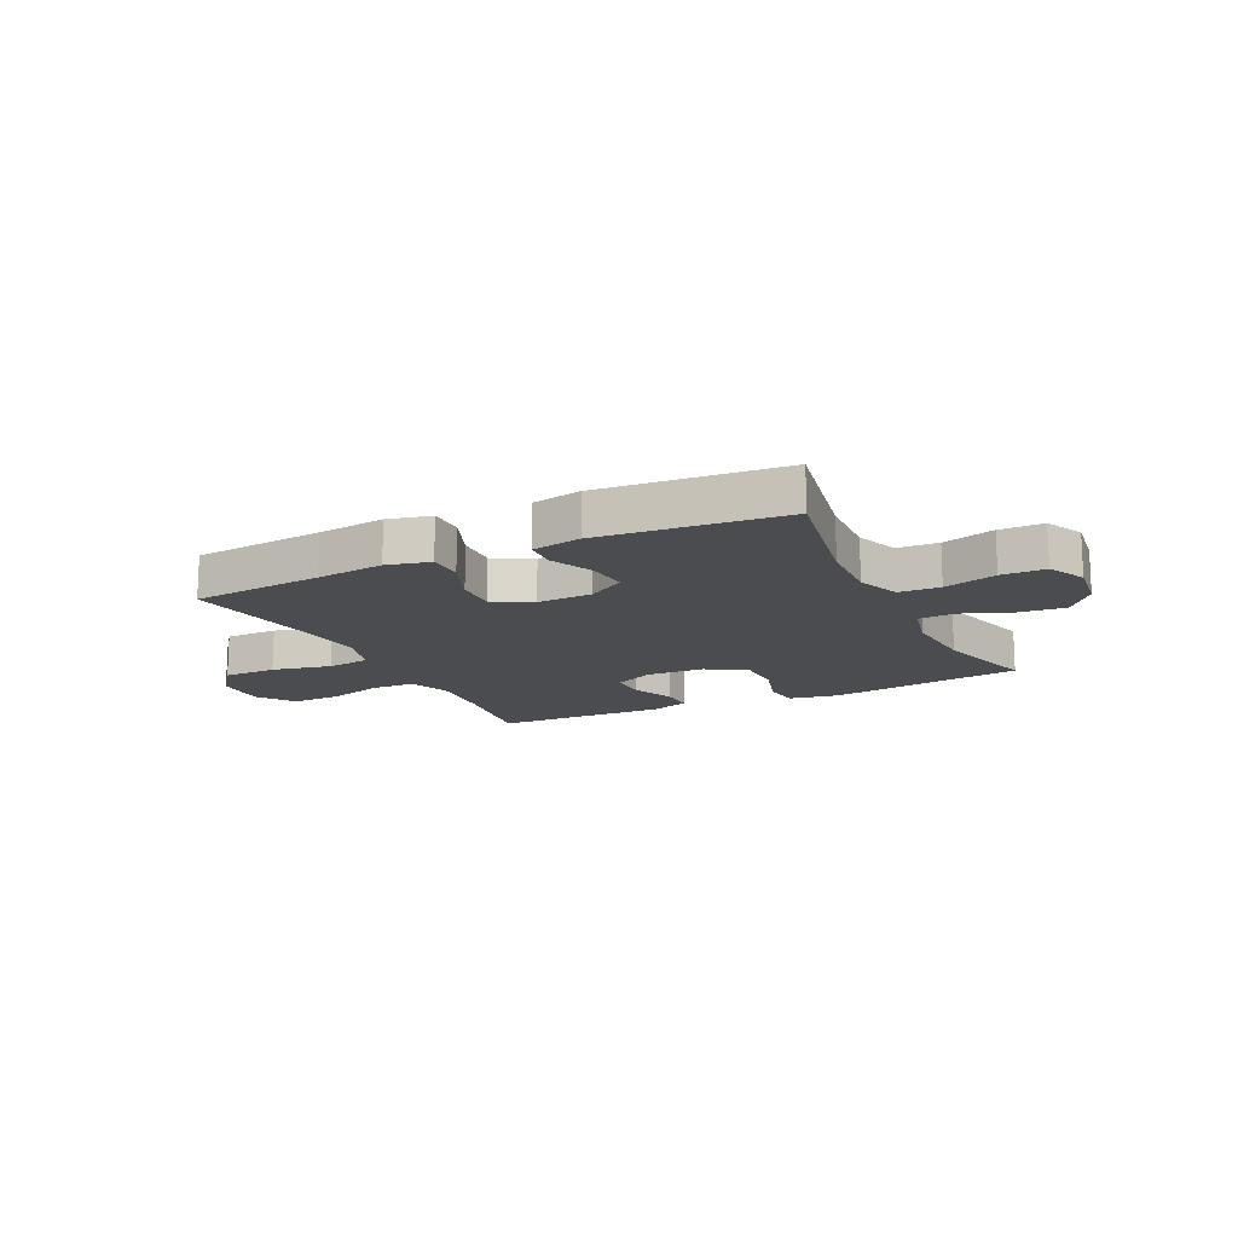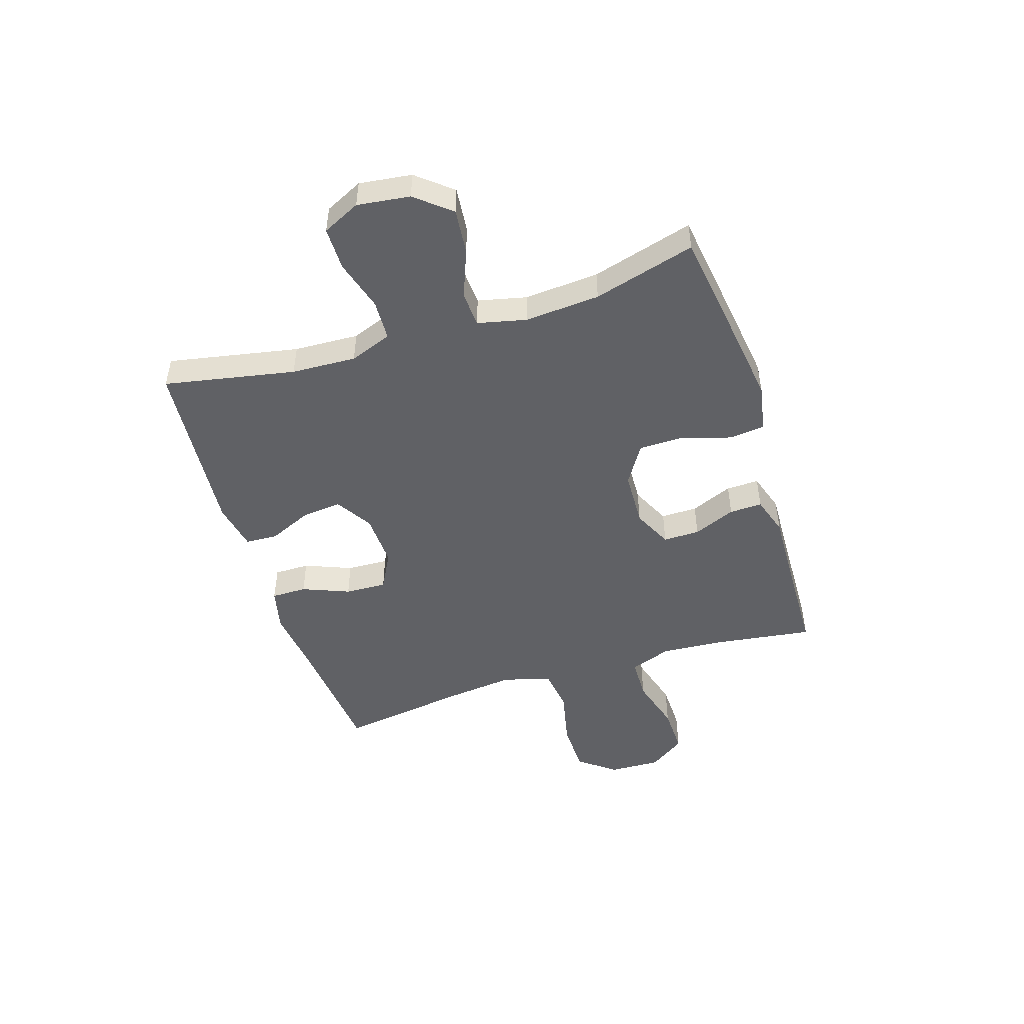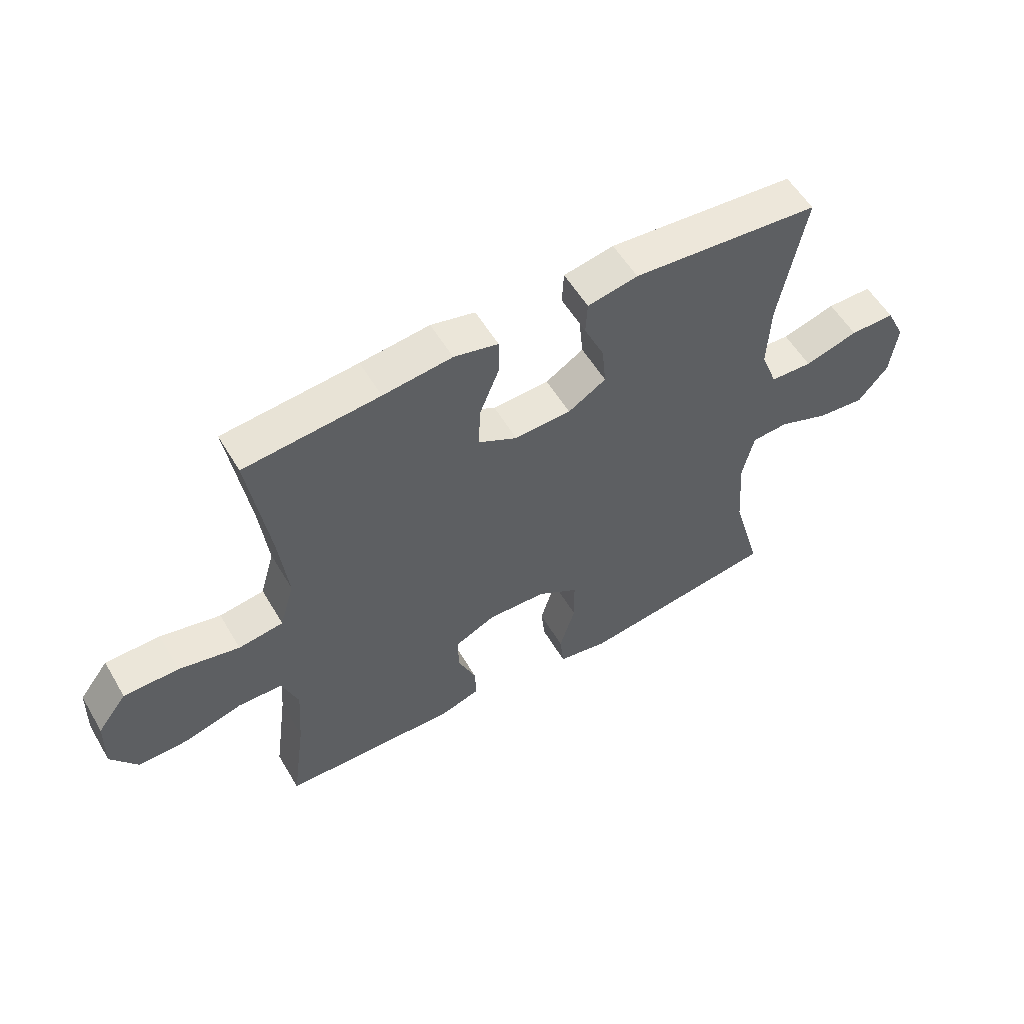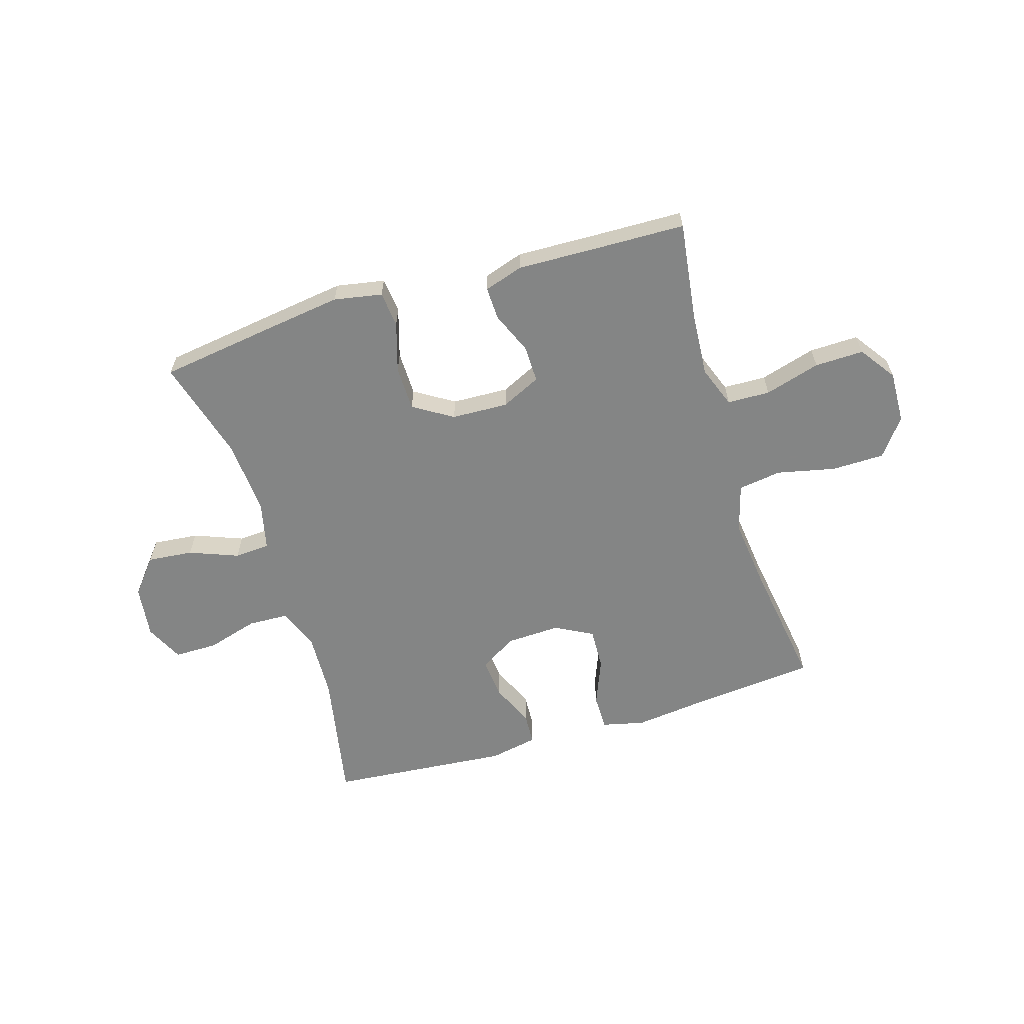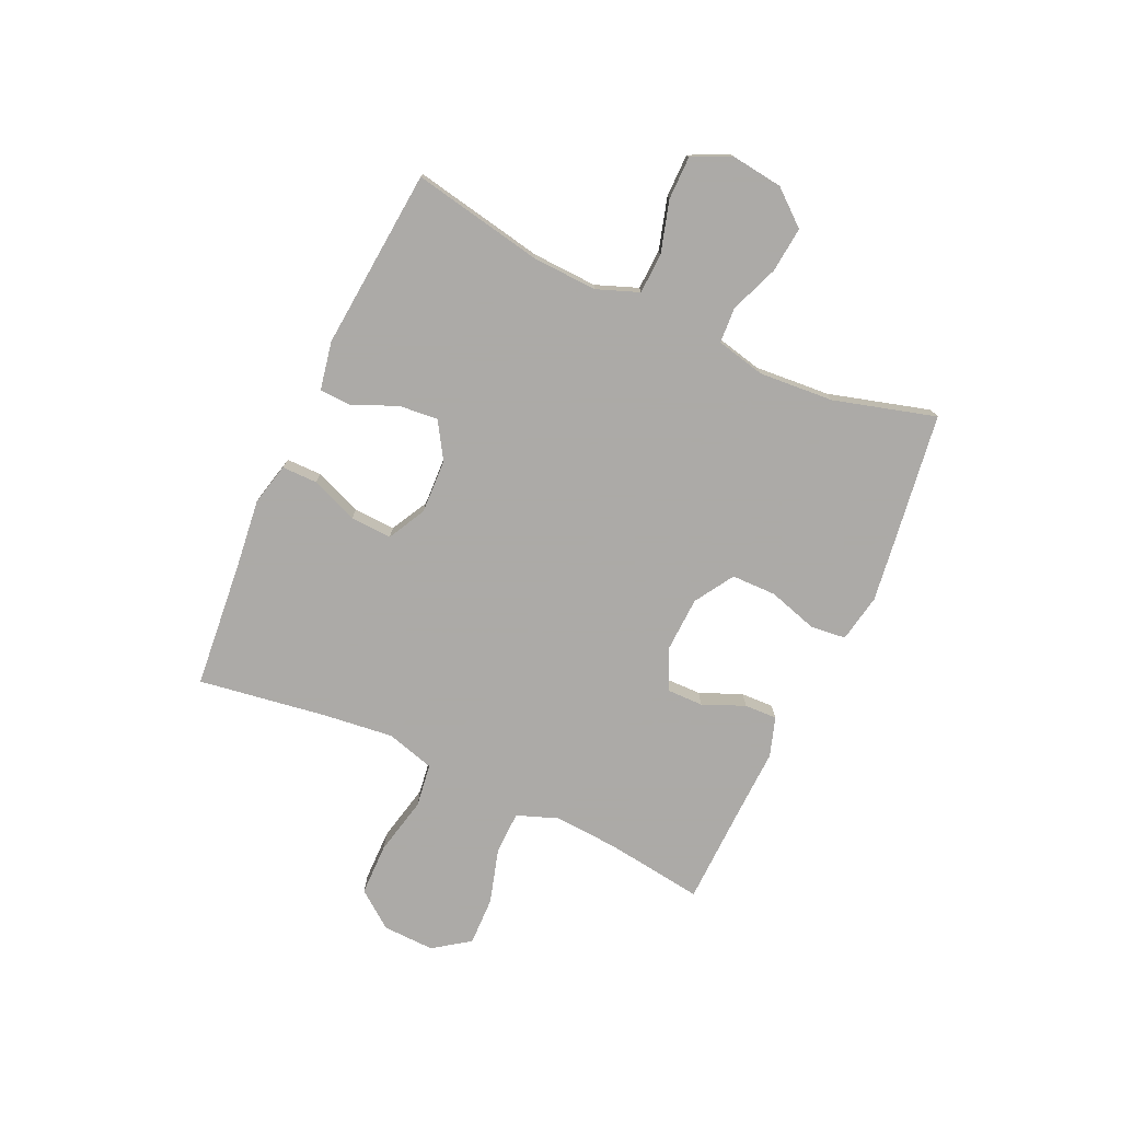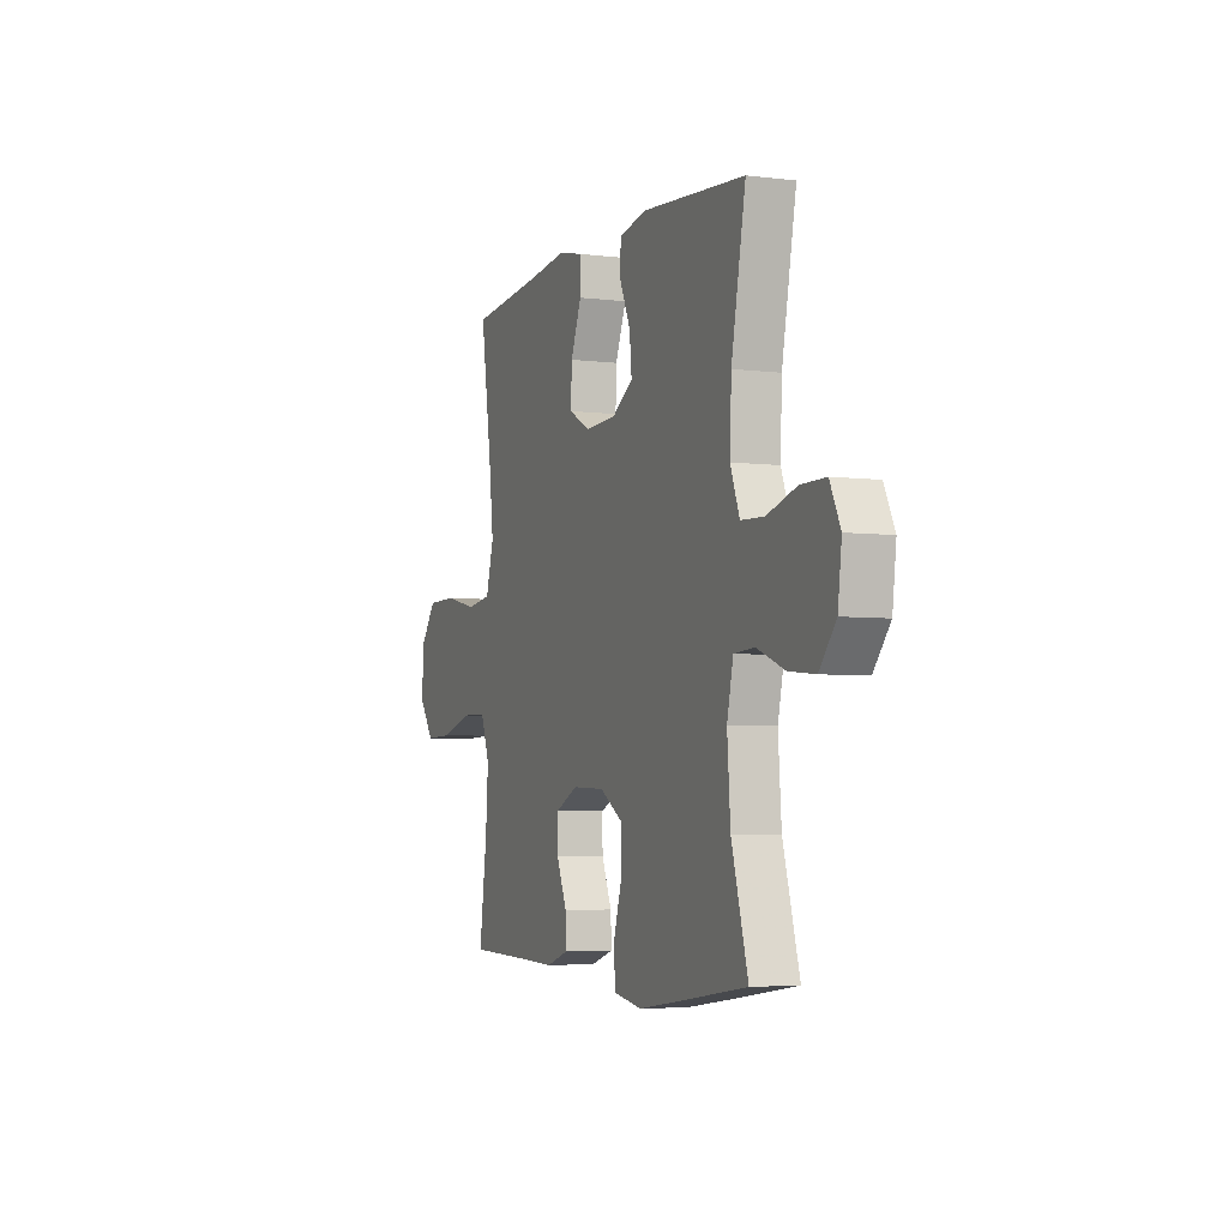
<metadata>
{"format":"obj","ext":"obj","renderer":"f3d","projection":"perspective","resolution":1024,"background":"white","views":[{"elev":-14.9,"azim":25.8,"up":"+Y"},{"elev":-48.3,"azim":107.5,"up":"+Y"},{"elev":56.0,"azim":-30.3,"up":"+Z"},{"elev":-61.6,"azim":-163.1,"up":"+Y"},{"elev":-76.0,"azim":65.3,"up":"+Y"},{"elev":-4.6,"azim":68.1,"up":"+Z"}]}
</metadata>
<code>
v 0.5 0.07 -0.5
v 0.284 0.07 -0.531
v 0.154 0.07 -0.549
v 0.067 0.07 -0.533
v 0.06 0.07 -0.469
v 0.087 0.07 -0.38
v 0.086 0.07 -0.299
v 0.015 0.07 -0.255
v -0.087 0.07 -0.251
v -0.158 0.07 -0.285
v -0.157 0.07 -0.351
v -0.125 0.07 -0.427
v -0.123 0.07 -0.486
v -0.194 0.07 -0.509
v -0.307 0.07 -0.505
v -0.5 0.07 -0.5
v -0.476 0.07 -0.323
v -0.468 0.07 -0.207
v -0.496 0.07 -0.132
v -0.573 0.07 -0.13
v -0.673 0.07 -0.159
v -0.761 0.07 -0.161
v -0.807 0.07 -0.096
v -0.804 0.07 -0.002
v -0.753 0.07 0.065
v -0.658 0.07 0.066
v -0.553 0.07 0.043
v -0.475 0.07 0.054
v -0.45 0.07 0.141
v -0.465 0.07 0.27
v -0.5 0.07 0.5
v -0.266 0.07 0.522
v -0.146 0.07 0.536
v -0.069 0.07 0.518
v -0.069 0.07 0.454
v -0.103 0.07 0.369
v -0.106 0.07 0.294
v -0.038 0.07 0.258
v 0.06 0.07 0.262
v 0.126 0.07 0.303
v 0.119 0.07 0.375
v 0.084 0.07 0.453
v 0.087 0.07 0.511
v 0.174 0.07 0.528
v 0.5 0.07 0.5
v 0.455 0.07 0.264
v 0.45 0.07 0.147
v 0.479 0.07 0.071
v 0.552 0.07 0.068
v 0.645 0.07 0.095
v 0.723 0.07 0.095
v 0.756 0.07 0.027
v 0.744 0.07 -0.068
v 0.692 0.07 -0.131
v 0.61 0.07 -0.123
v 0.522 0.07 -0.089
v 0.458 0.07 -0.093
v 0.438 0.07 -0.181
v 0.448 0.07 -0.316
v 0.5 0 -0.5
v 0.284 0 -0.531
v 0.154 0 -0.549
v 0.067 0 -0.533
v 0.06 0 -0.469
v 0.087 0 -0.38
v 0.086 0 -0.299
v 0.015 0 -0.255
v -0.087 0 -0.251
v -0.158 0 -0.285
v -0.157 0 -0.351
v -0.125 0 -0.427
v -0.123 0 -0.486
v -0.194 0 -0.509
v -0.307 0 -0.505
v -0.5 0 -0.5
v -0.476 0 -0.323
v -0.468 0 -0.207
v -0.496 0 -0.132
v -0.573 0 -0.13
v -0.673 0 -0.159
v -0.761 0 -0.161
v -0.807 0 -0.096
v -0.804 0 -0.002
v -0.753 0 0.065
v -0.658 0 0.066
v -0.553 0 0.043
v -0.475 0 0.054
v -0.45 0 0.141
v -0.465 0 0.27
v -0.5 0 0.5
v -0.266 0 0.522
v -0.146 0 0.536
v -0.069 0 0.518
v -0.069 0 0.454
v -0.103 0 0.369
v -0.106 0 0.294
v -0.038 0 0.258
v 0.06 0 0.262
v 0.126 0 0.303
v 0.119 0 0.375
v 0.084 0 0.453
v 0.087 0 0.511
v 0.174 0 0.528
v 0.5 0 0.5
v 0.455 0 0.264
v 0.45 0 0.147
v 0.479 0 0.071
v 0.552 0 0.068
v 0.645 0 0.095
v 0.723 0 0.095
v 0.756 0 0.027
v 0.744 0 -0.068
v 0.692 0 -0.131
v 0.61 0 -0.123
v 0.522 0 -0.089
v 0.458 0 -0.093
v 0.438 0 -0.181
v 0.448 0 -0.316
f 54 55 56
f 53 54 56
f 52 53 56
f 51 52 56
f 50 51 56
f 49 50 56
f 48 49 56 57
f 47 48 57 58
f 44 45 46
f 43 44 46
f 42 43 46
f 41 42 46
f 40 41 46 47
f 39 40 47 58
f 34 35 36
f 33 34 36
f 32 33 36
f 32 36 37
f 31 32 37
f 30 31 37
f 29 30 37 38
f 25 26 27
f 24 25 27
f 23 24 27
f 22 23 27
f 21 22 27
f 20 21 27
f 19 20 27 28
f 38 39 58
f 29 38 58
f 28 29 58
f 19 28 58
f 18 19 58
f 13 14 15
f 12 13 15
f 11 12 15
f 15 16 17
f 11 15 17
f 10 11 17
f 4 5 6
f 3 4 6
f 2 3 6
f 1 2 6
f 59 1 6
f 59 6 7
f 58 59 7 8
f 18 58 8 9
f 9 10 17 18
f 115 114 113
f 115 113 112
f 115 112 111
f 115 111 110
f 115 110 109
f 115 109 108
f 116 115 108 107
f 117 116 107 106
f 105 104 103
f 105 103 102
f 105 102 101
f 105 101 100
f 106 105 100 99
f 117 106 99 98
f 95 94 93
f 95 93 92
f 95 92 91
f 96 95 91
f 96 91 90
f 96 90 89
f 97 96 89 88
f 86 85 84
f 86 84 83
f 86 83 82
f 86 82 81
f 86 81 80
f 86 80 79
f 87 86 79 78
f 117 98 97
f 117 97 88
f 117 88 87
f 117 87 78
f 117 78 77
f 74 73 72
f 74 72 71
f 74 71 70
f 76 75 74
f 76 74 70
f 76 70 69
f 65 64 63
f 65 63 62
f 65 62 61
f 65 61 60
f 65 60 118
f 66 65 118
f 67 66 118 117
f 68 67 117 77
f 77 76 69 68
f 1 60 61 2
f 2 61 62 3
f 3 62 63 4
f 4 63 64 5
f 5 64 65 6
f 6 65 66 7
f 7 66 67 8
f 8 67 68 9
f 9 68 69 10
f 10 69 70 11
f 11 70 71 12
f 12 71 72 13
f 13 72 73 14
f 14 73 74 15
f 15 74 75 16
f 16 75 76 17
f 17 76 77 18
f 18 77 78 19
f 19 78 79 20
f 20 79 80 21
f 21 80 81 22
f 22 81 82 23
f 23 82 83 24
f 24 83 84 25
f 25 84 85 26
f 26 85 86 27
f 27 86 87 28
f 28 87 88 29
f 29 88 89 30
f 30 89 90 31
f 31 90 91 32
f 32 91 92 33
f 33 92 93 34
f 34 93 94 35
f 35 94 95 36
f 36 95 96 37
f 37 96 97 38
f 38 97 98 39
f 39 98 99 40
f 40 99 100 41
f 41 100 101 42
f 42 101 102 43
f 43 102 103 44
f 44 103 104 45
f 45 104 105 46
f 46 105 106 47
f 47 106 107 48
f 48 107 108 49
f 49 108 109 50
f 50 109 110 51
f 51 110 111 52
f 52 111 112 53
f 53 112 113 54
f 54 113 114 55
f 55 114 115 56
f 56 115 116 57
f 57 116 117 58
f 58 117 118 59
f 59 118 60 1

</code>
